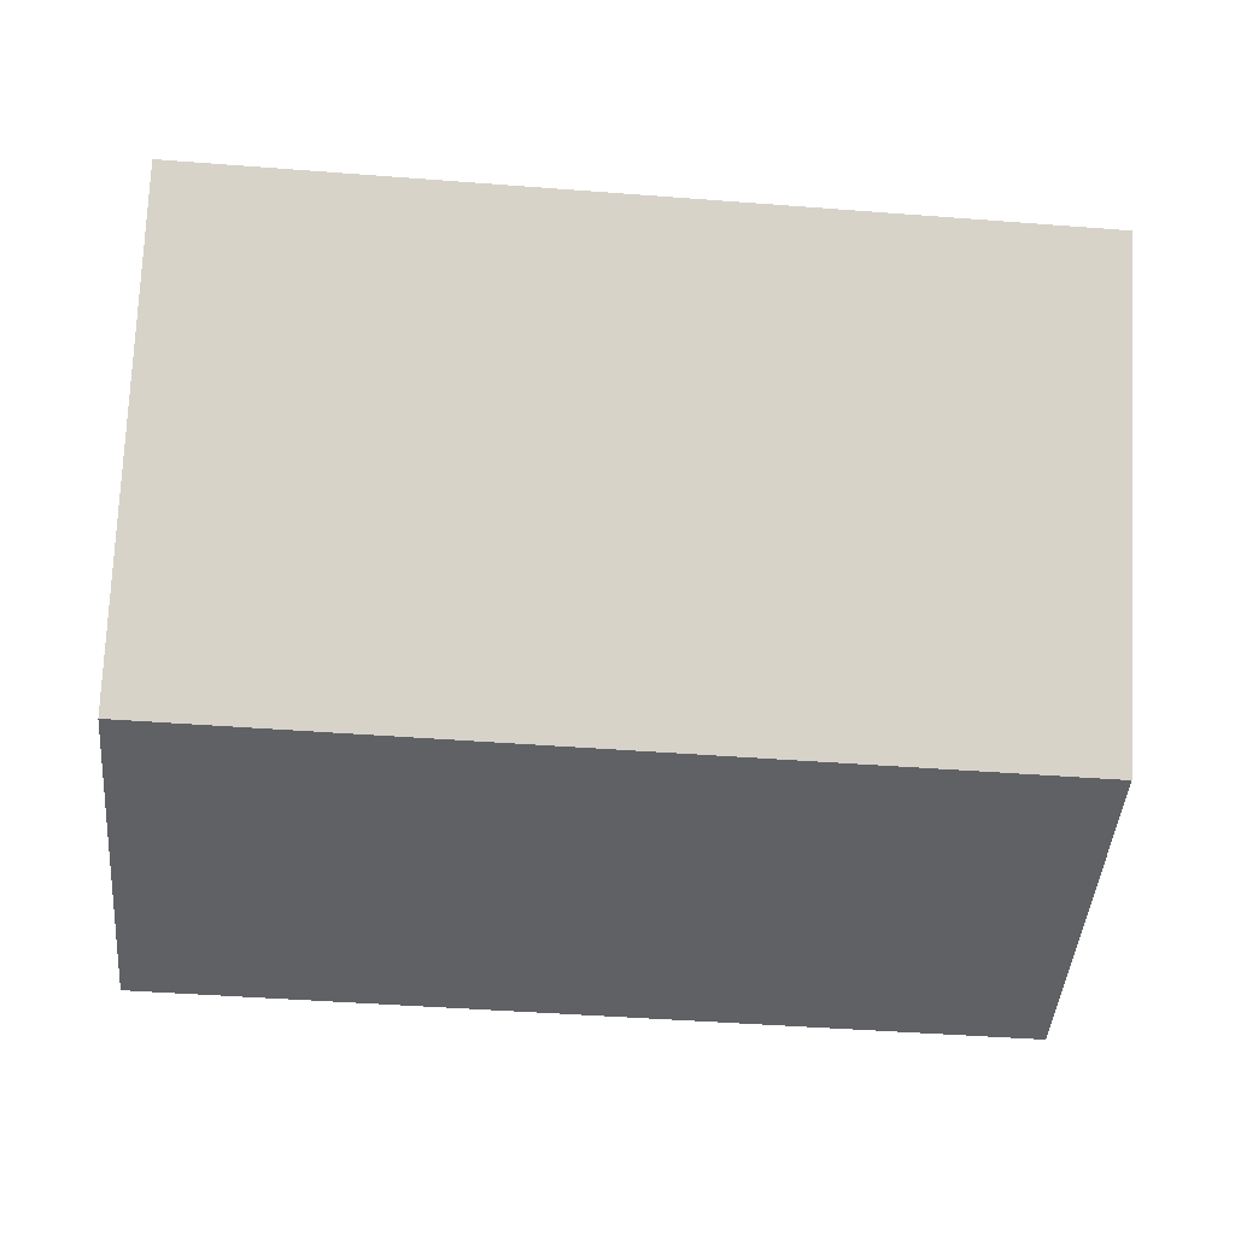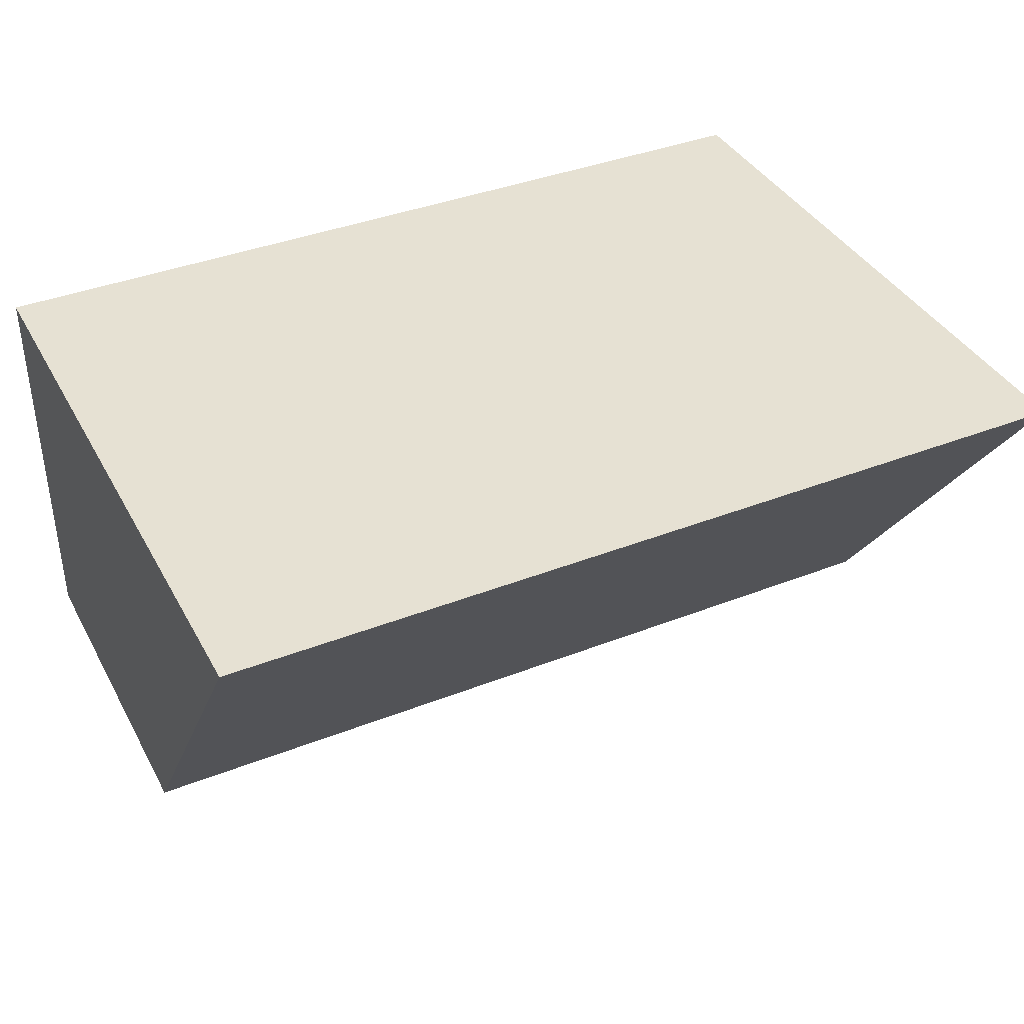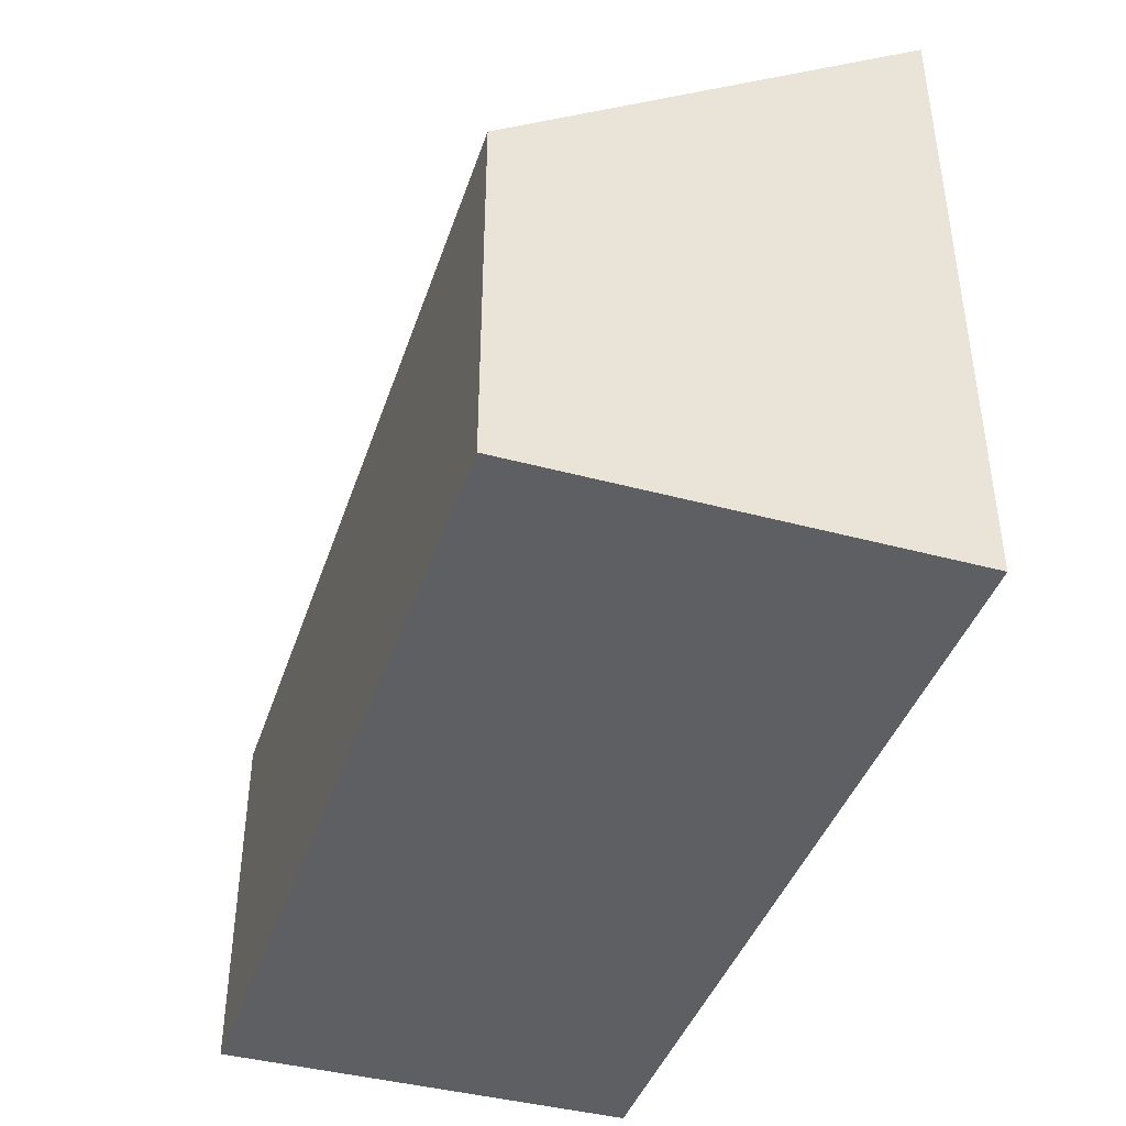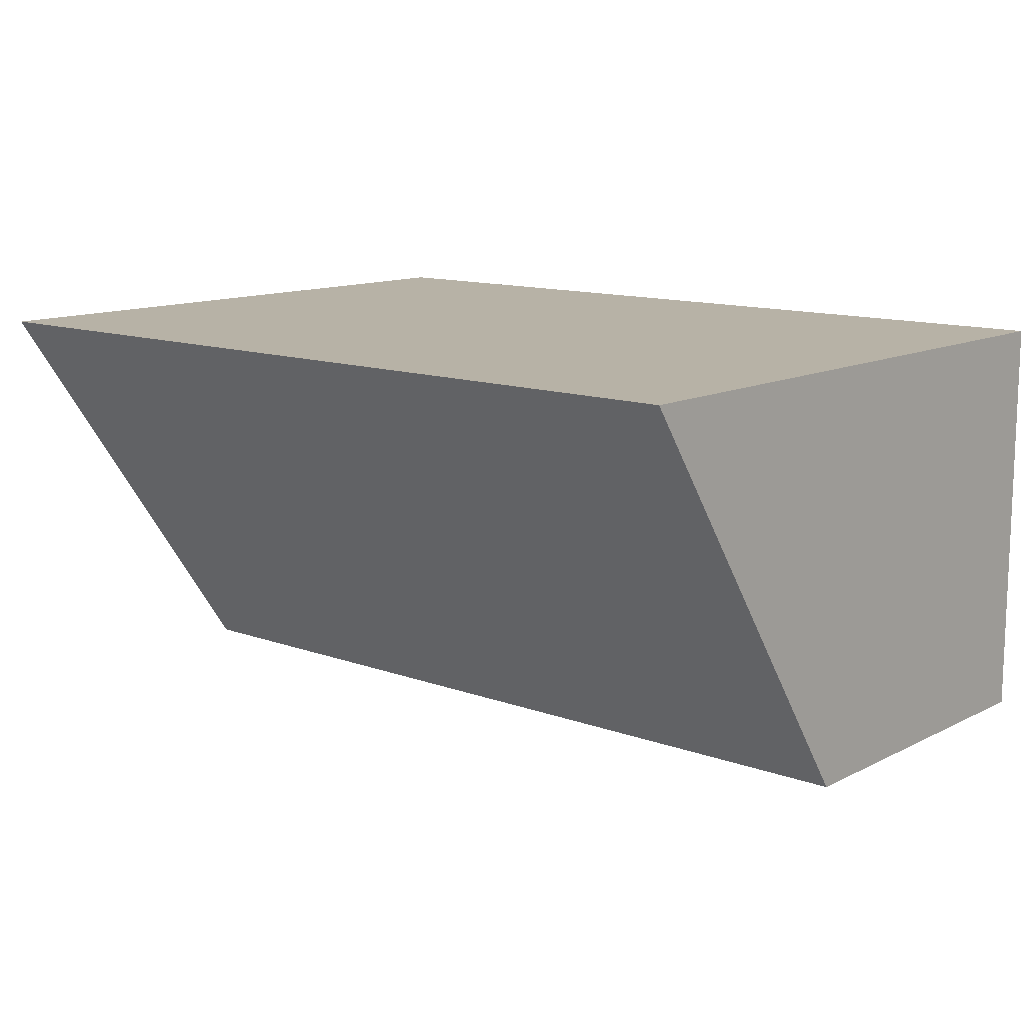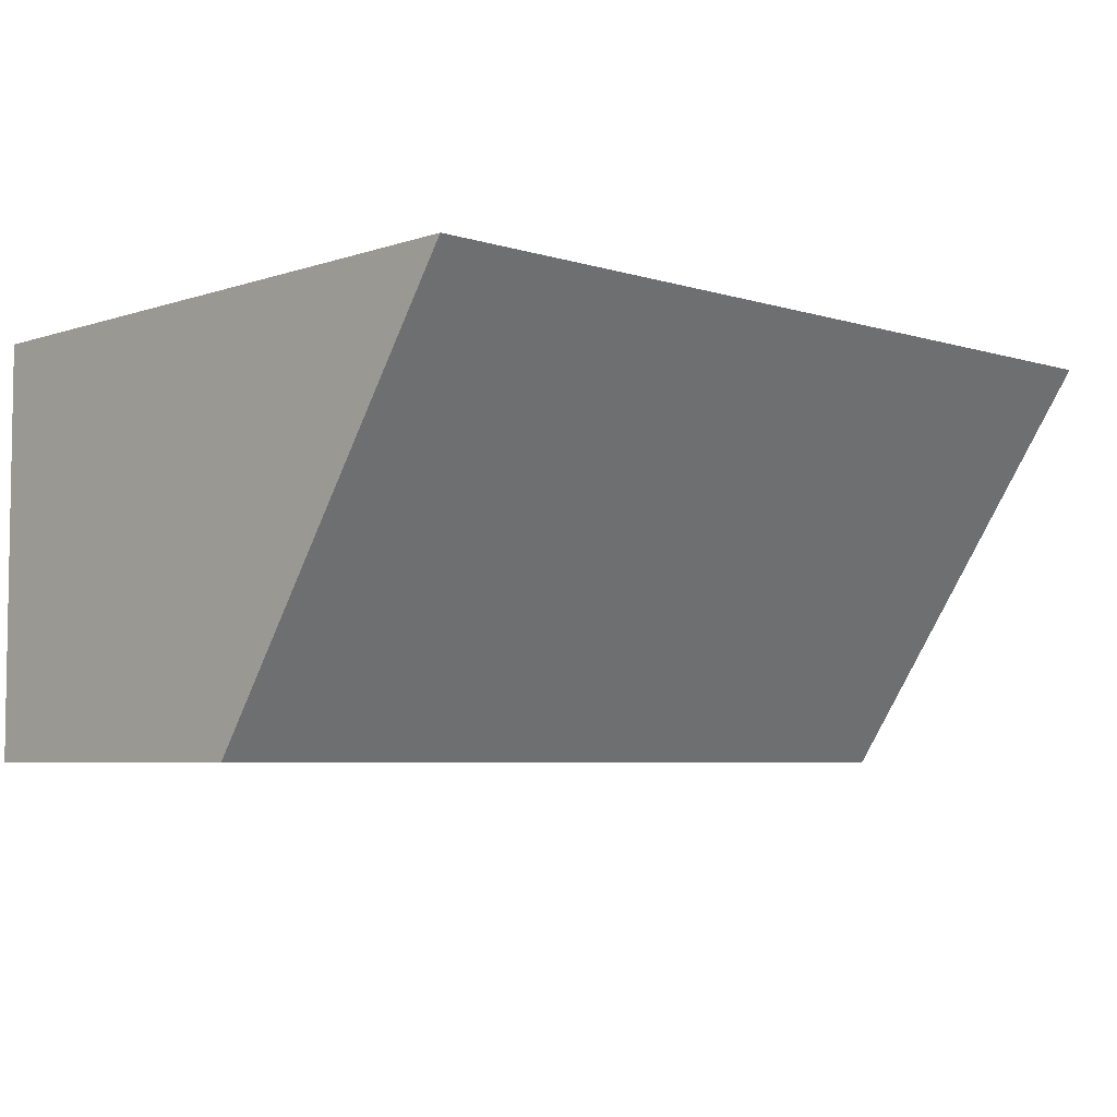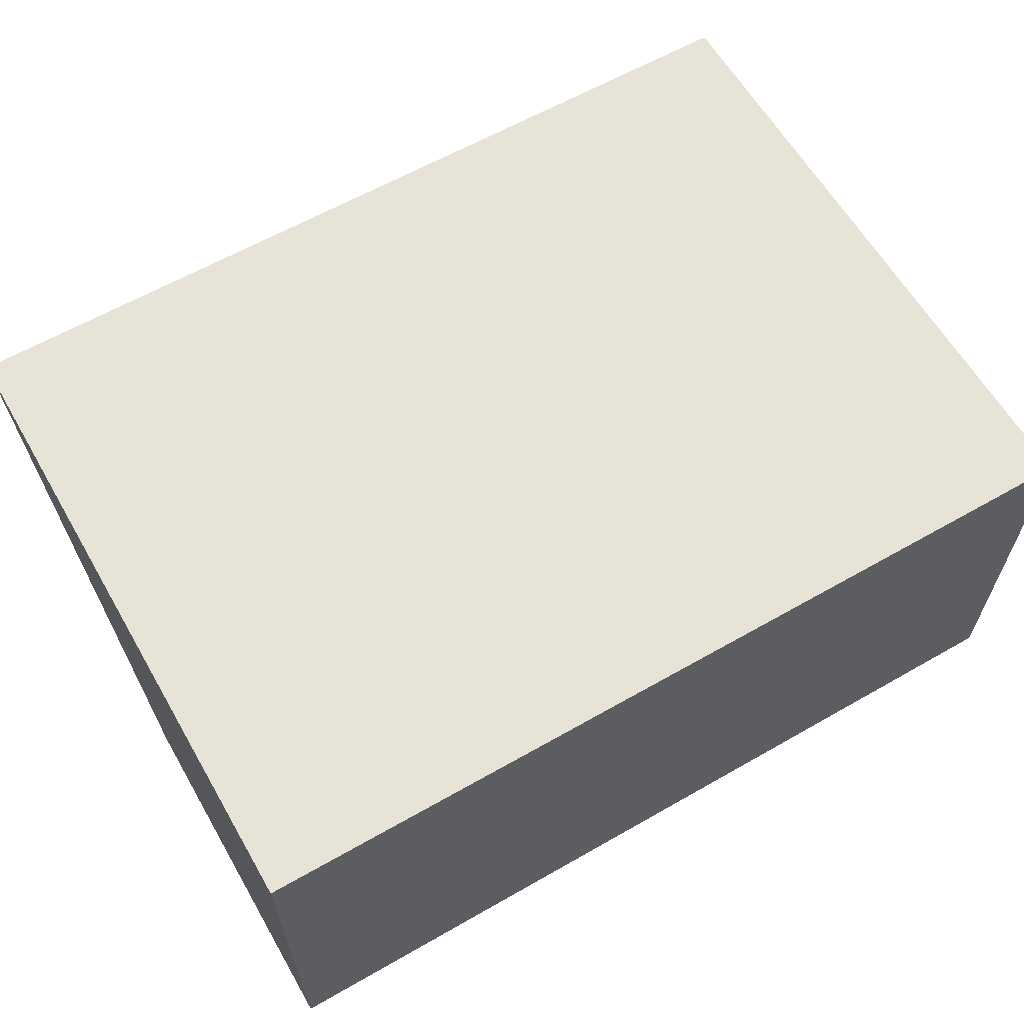
<metadata>
{"format":"obj","ext":"obj","renderer":"f3d","projection":"perspective","resolution":1024,"background":"white","views":[{"elev":-47.2,"azim":175.1,"up":"+Z"},{"elev":38.8,"azim":153.8,"up":"+Z"},{"elev":-41.6,"azim":-108.0,"up":"+Y"},{"elev":12.3,"azim":-139.3,"up":"+Z"},{"elev":-5.3,"azim":136.1,"up":"+Z"},{"elev":62.1,"azim":-30.1,"up":"+Z"}]}
</metadata>
<code>
g base
v 0.2125 0 0.3
v 0.2125 0 0.5
v -0.2125 0 0.5
v -0.2125 0 0.3
v 0.2125 0.175 0.3
v 0.2125 0.3125 0.5
v -0.2125 0.3125 0.5
v -0.2125 0.175 0.3
f 5 6 2 1
f 6 7 3 2
f 7 8 4 3
f 8 5 1 4
f 1 2 3 4
f 8 7 6 5

</code>
